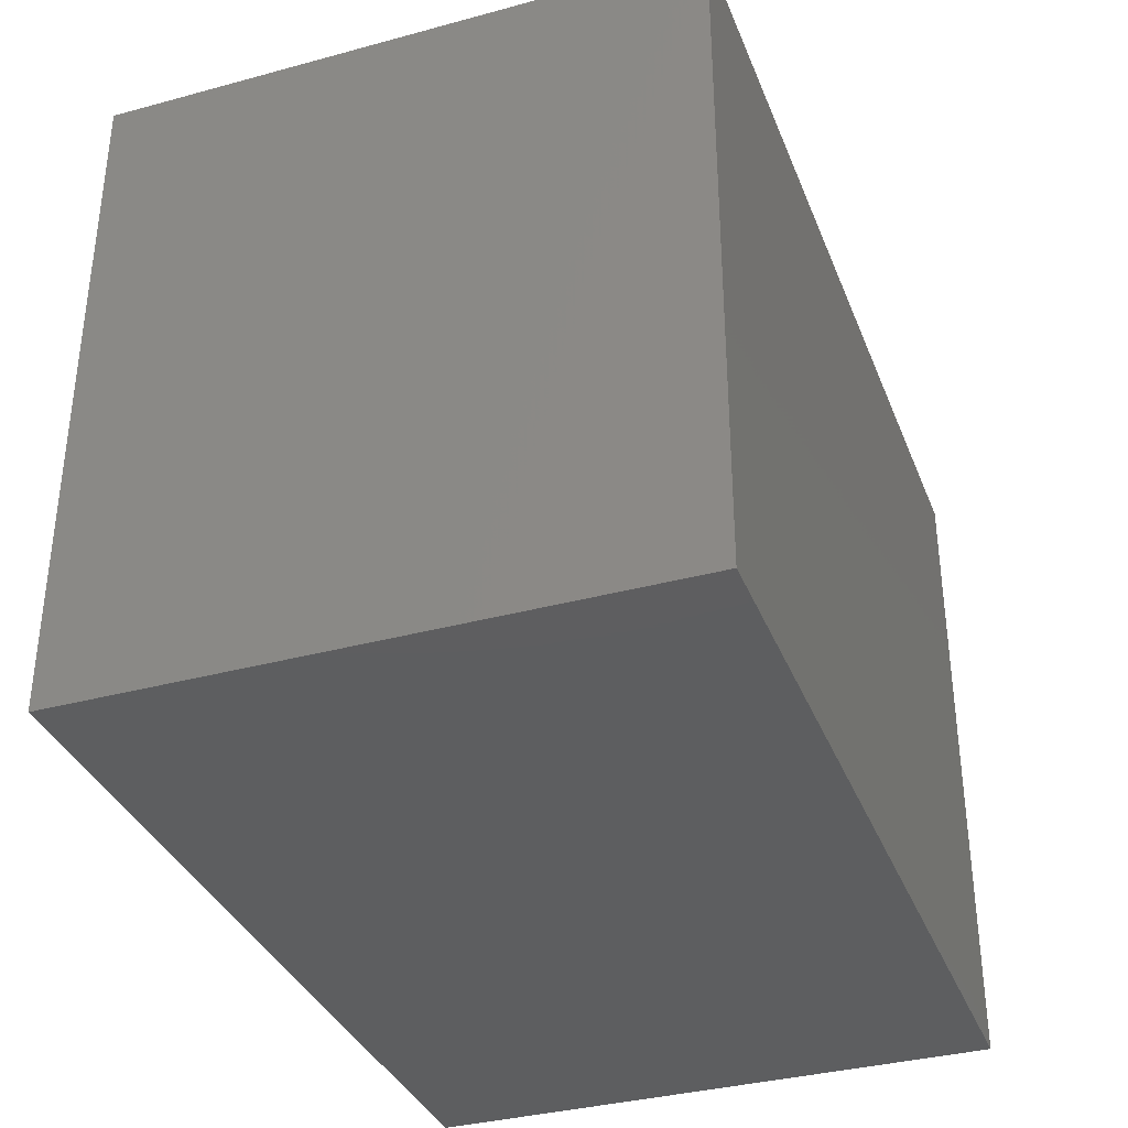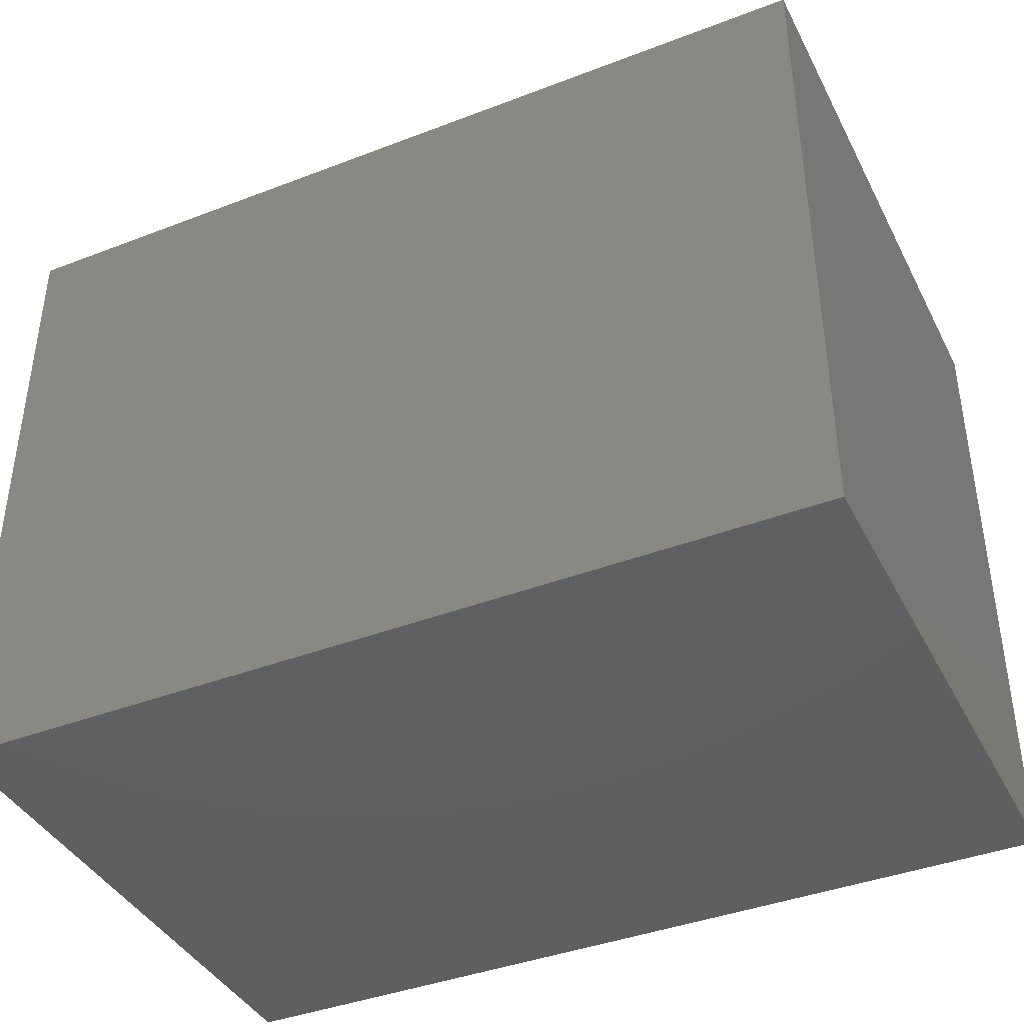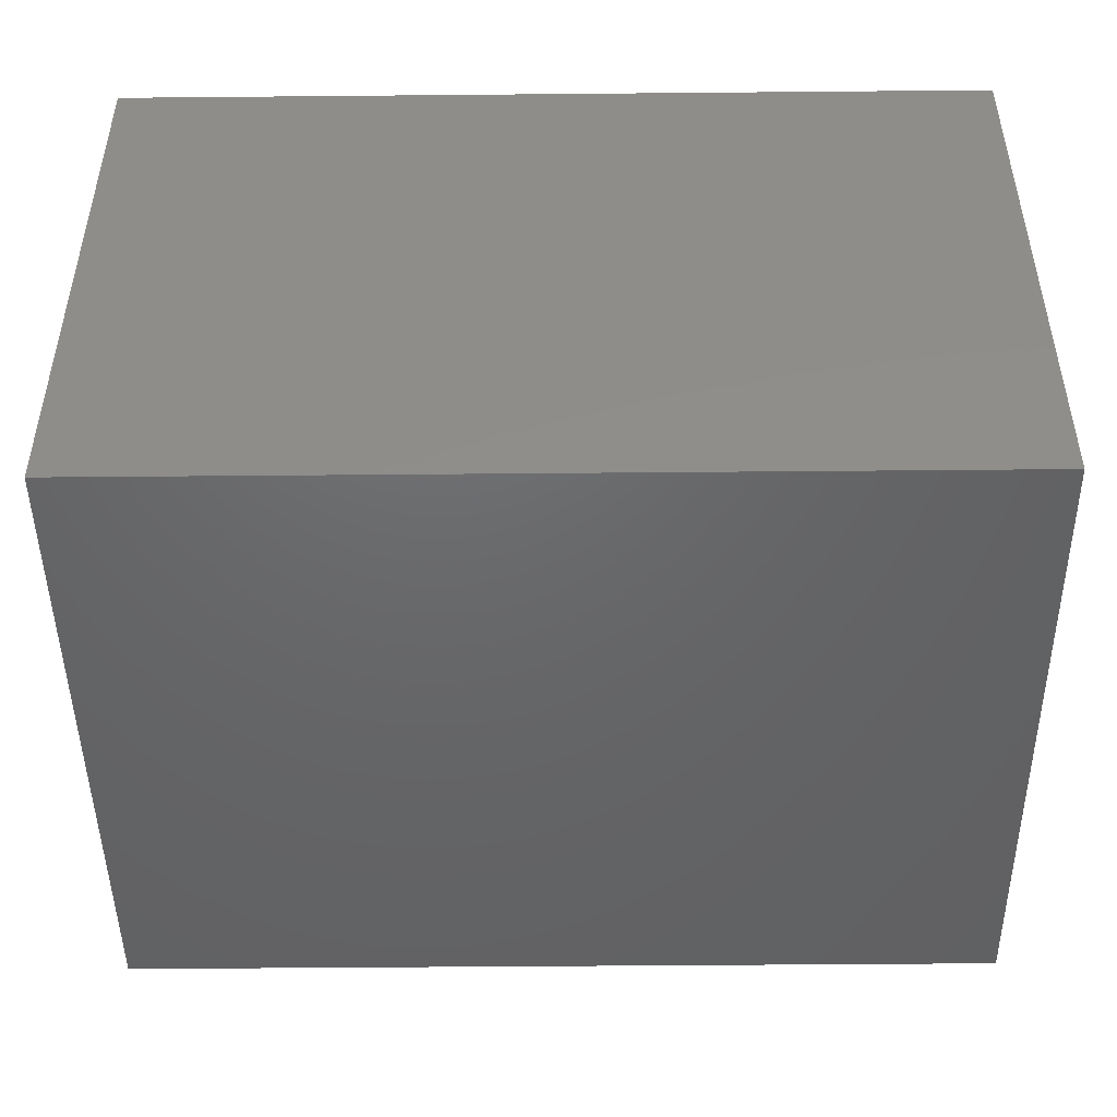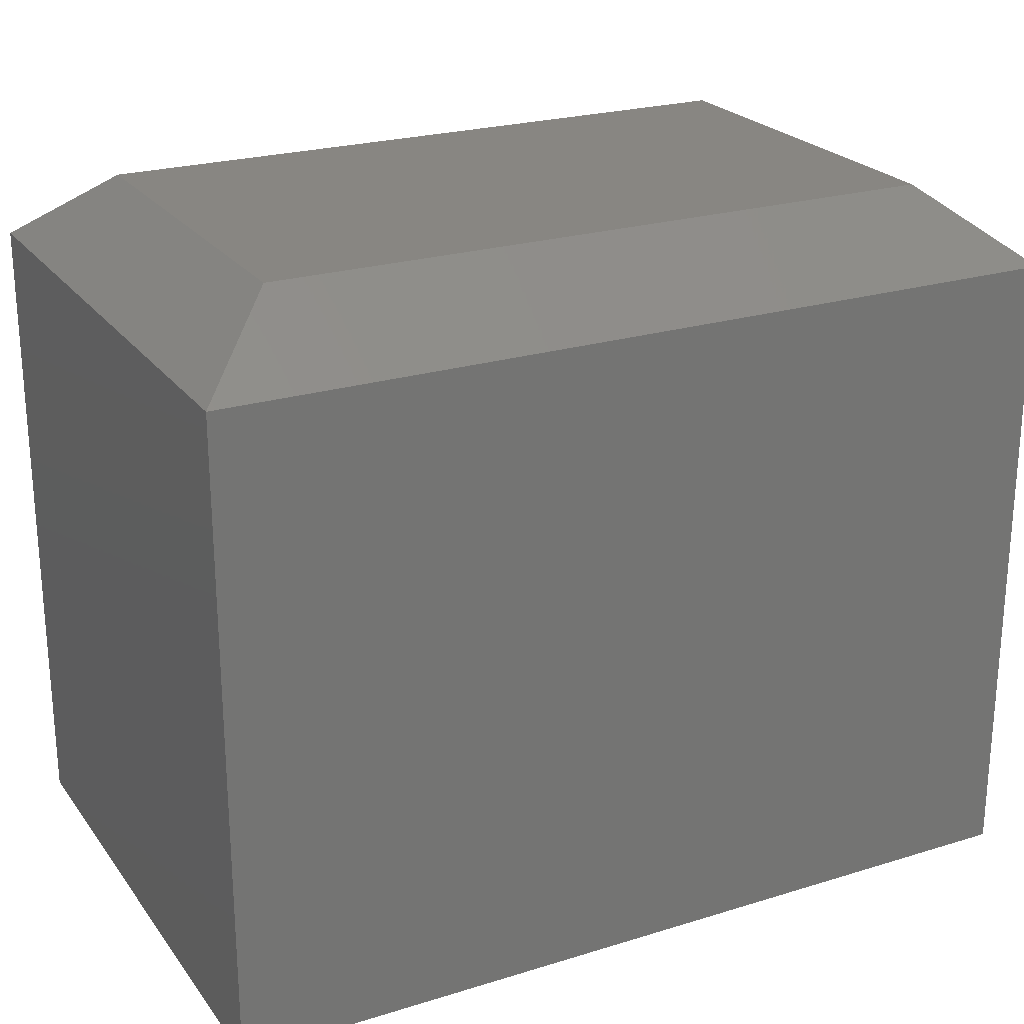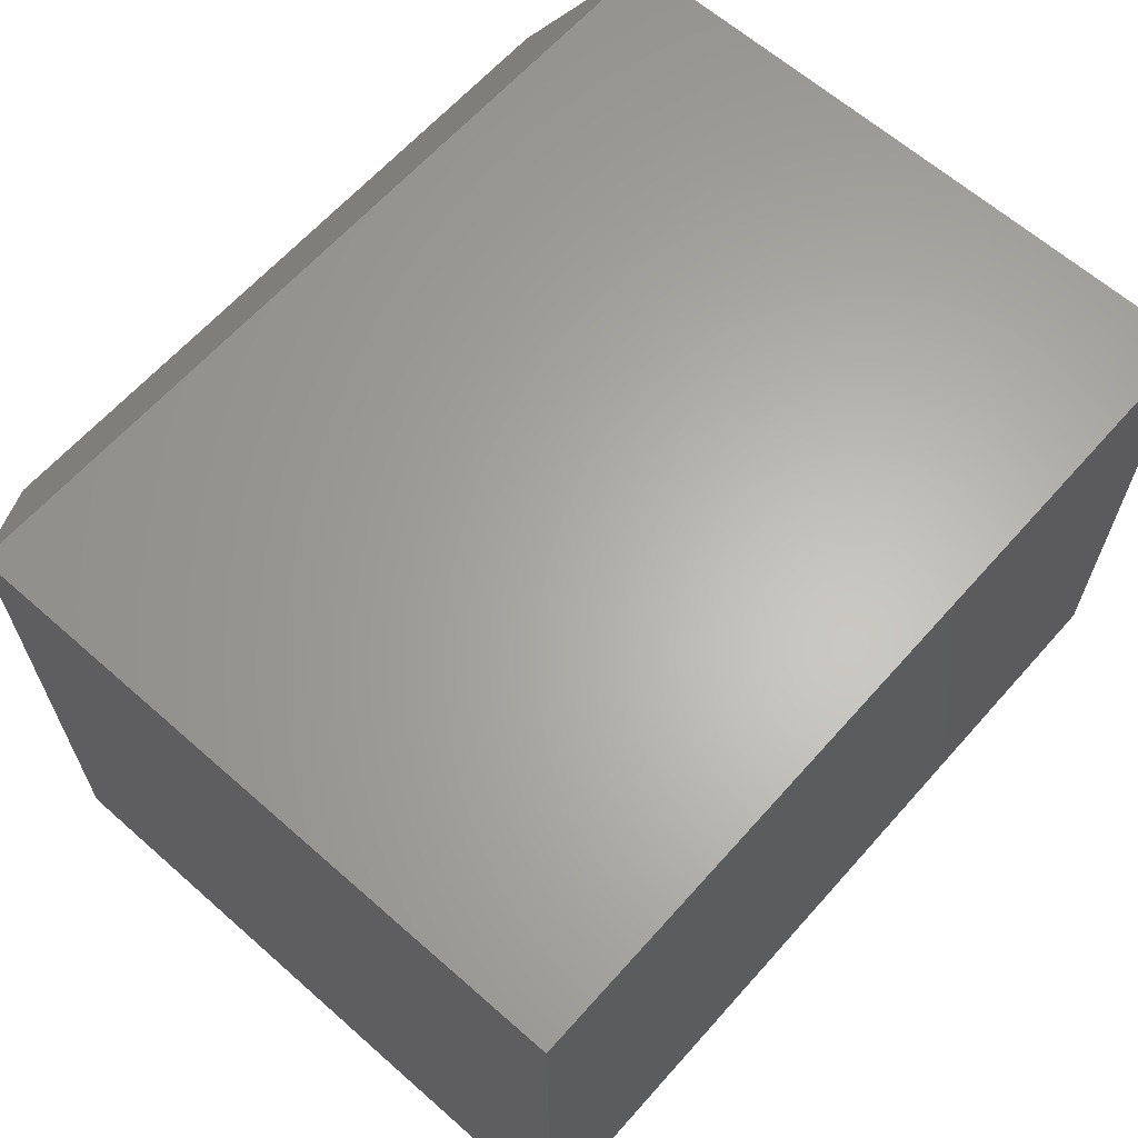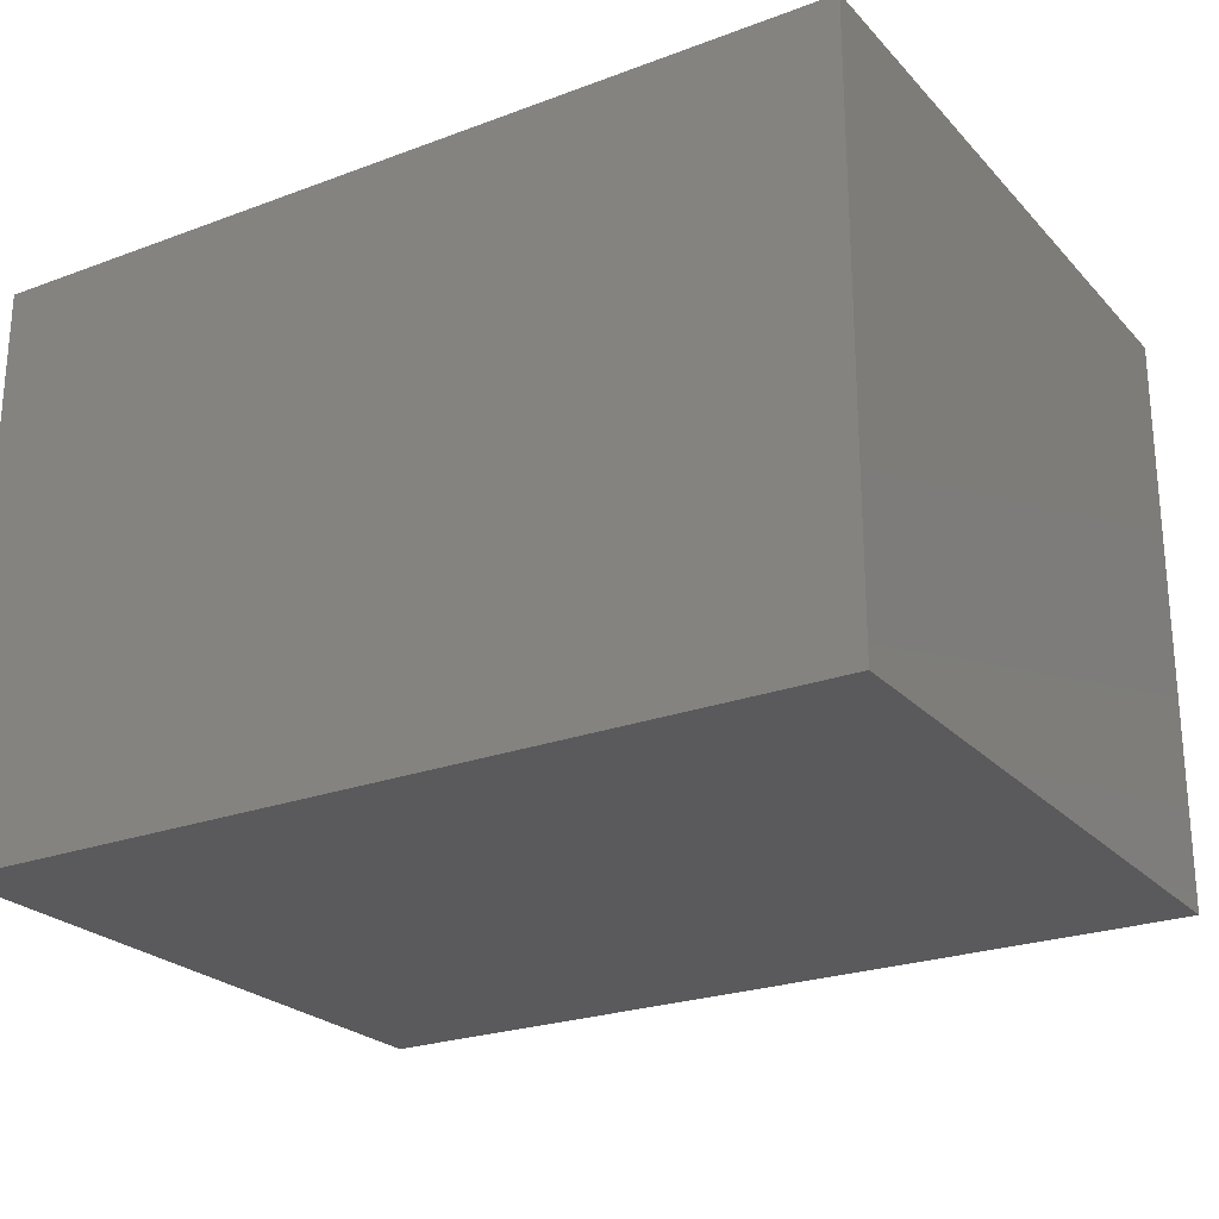
<metadata>
{"format":"stl","ext":"stl","renderer":"f3d","projection":"perspective","resolution":1024,"background":"white","views":[{"elev":-35.3,"azim":-70.2,"up":"+Z"},{"elev":-40.3,"azim":25.3,"up":"+Z"},{"elev":-47.2,"azim":-179.4,"up":"+Y"},{"elev":23.6,"azim":152.7,"up":"+Z"},{"elev":63.8,"azim":131.6,"up":"+Y"},{"elev":-24.3,"azim":-148.4,"up":"+Y"}]}
</metadata>
<code>
# stl→obj: 12 verts, 20 faces
v 0.07812 0.07812 0.625
v 0.6719 0.07812 0.625
v 0.07812 0.4192 0.625
v 0.6719 0.4192 0.625
v 0 0.4974 0
v 0 0 0
v 0 0.4974 0.5625
v 0 0 0.5625
v 0.75 0.4974 0.5625
v 0.75 0.4974 0
v 0.75 0 0
v 0.75 0 0.5625
f 1 2 3
f 3 2 4
f 5 6 7
f 7 6 8
f 9 10 7
f 7 10 5
f 11 10 12
f 12 10 9
f 8 6 12
f 12 6 11
f 9 7 4
f 4 7 3
f 12 9 2
f 2 9 4
f 8 12 1
f 1 12 2
f 7 8 3
f 3 8 1
f 6 5 11
f 11 5 10

</code>
